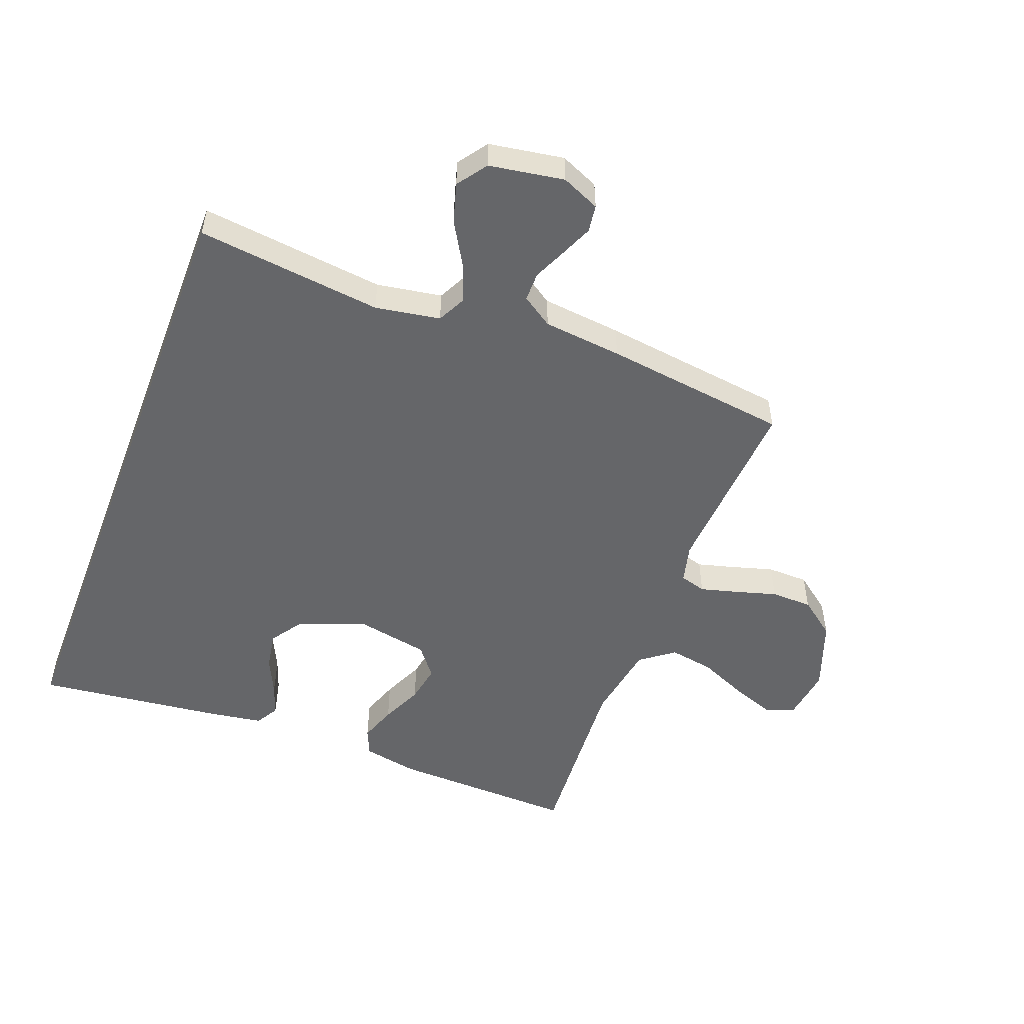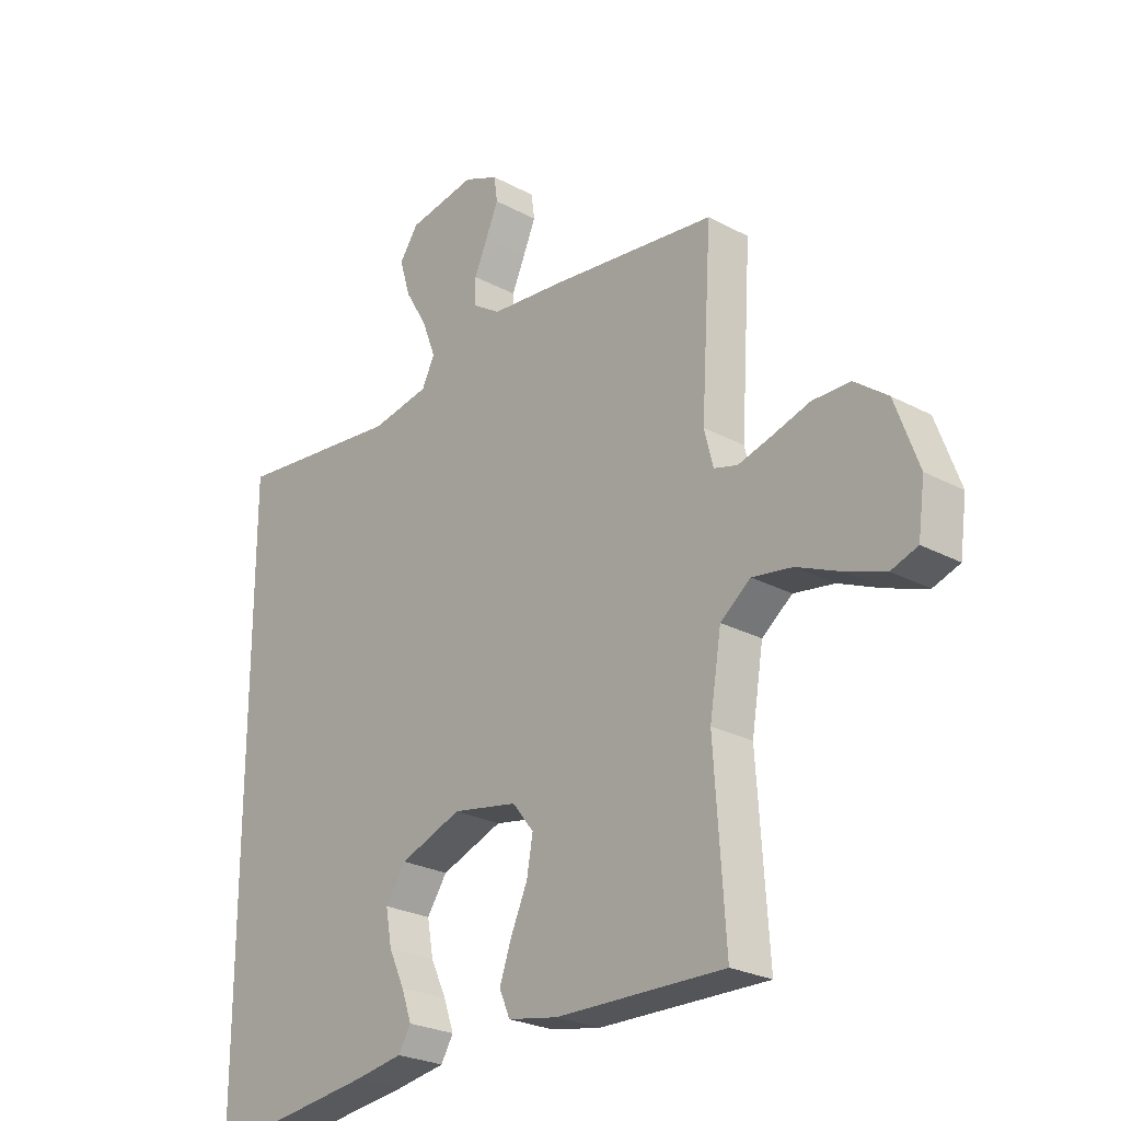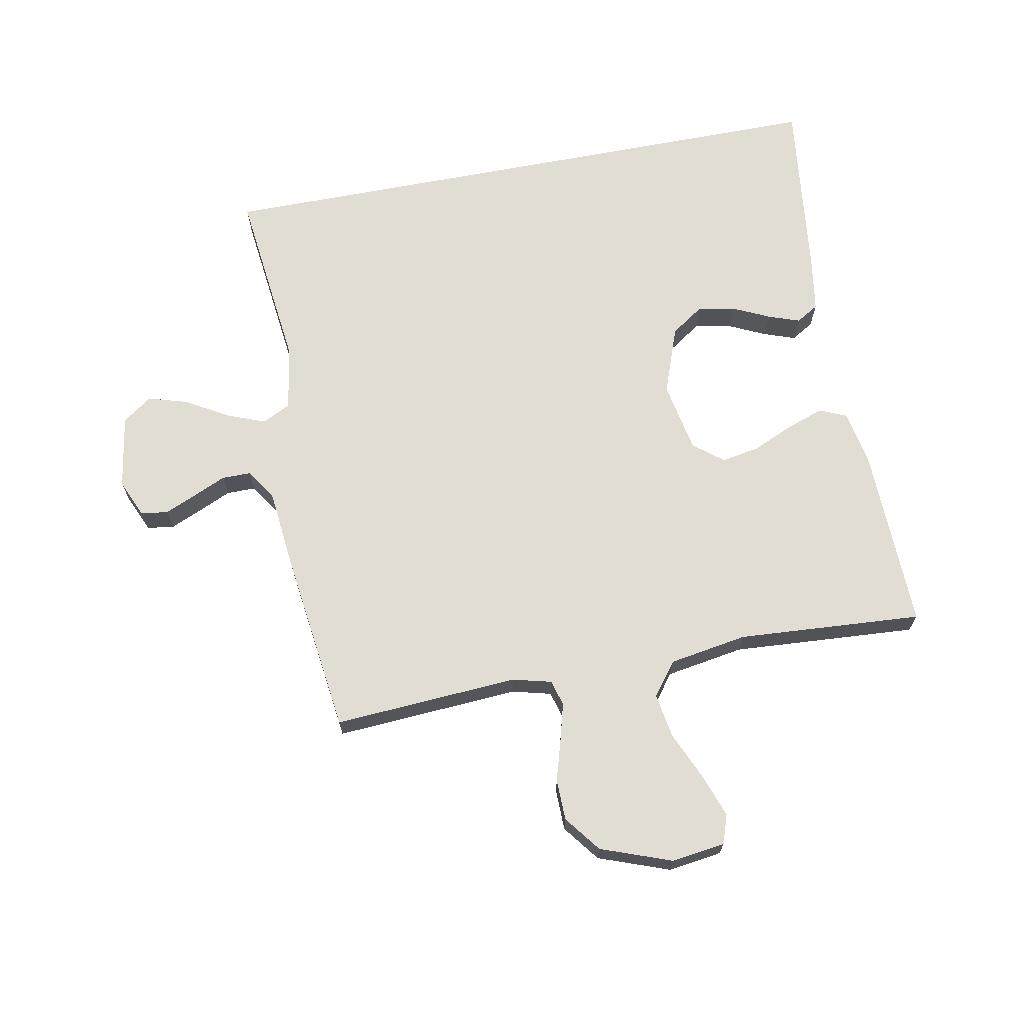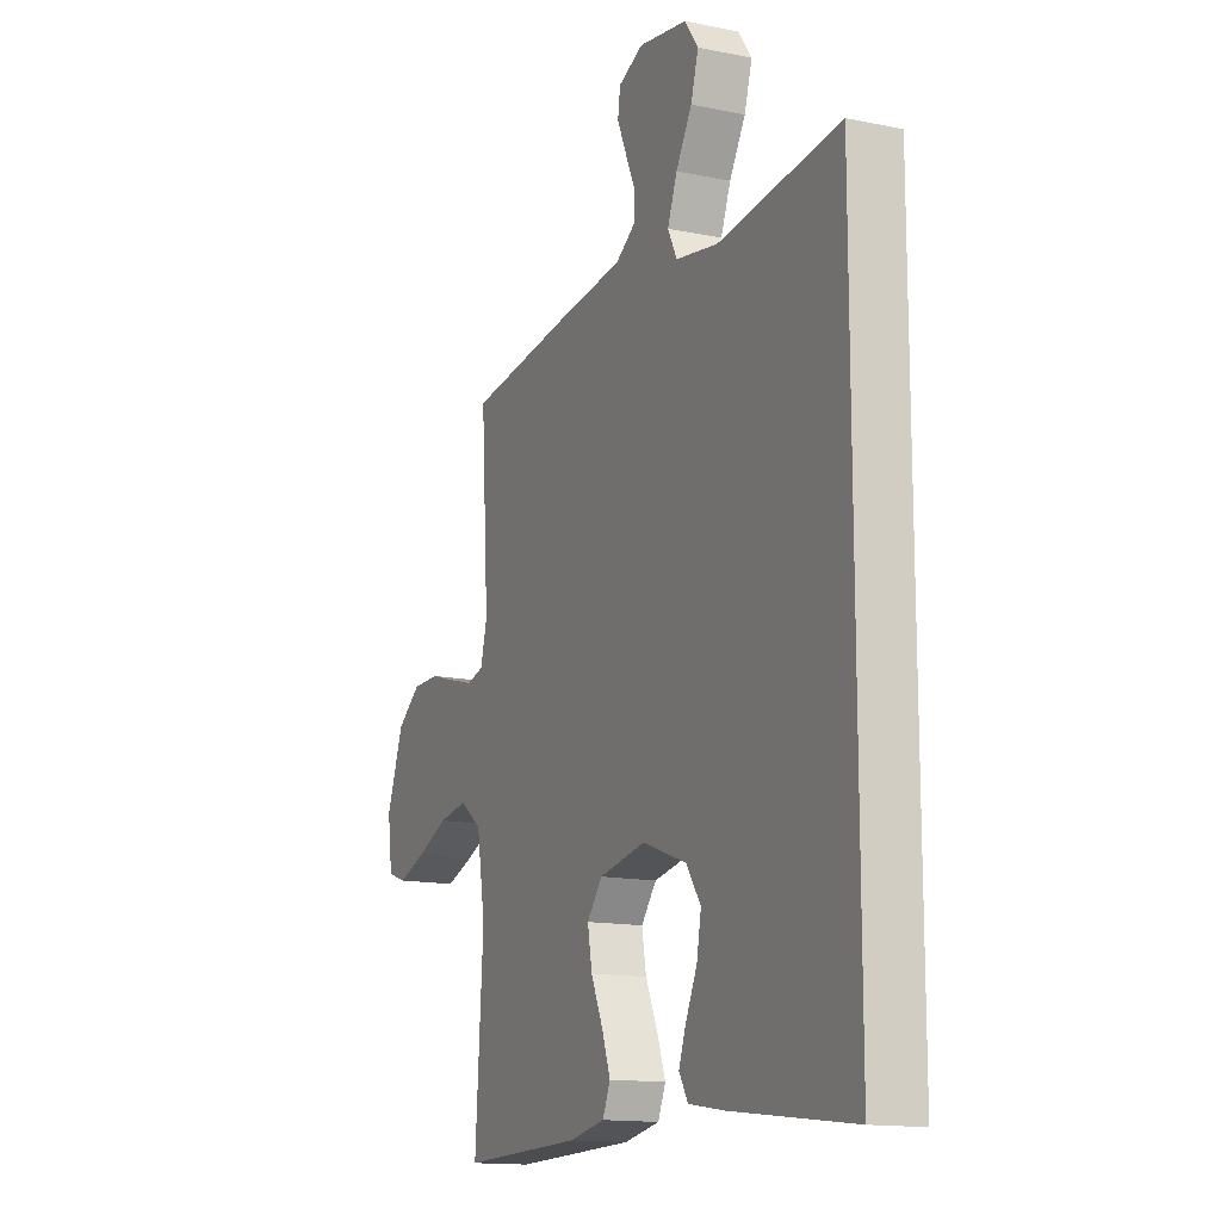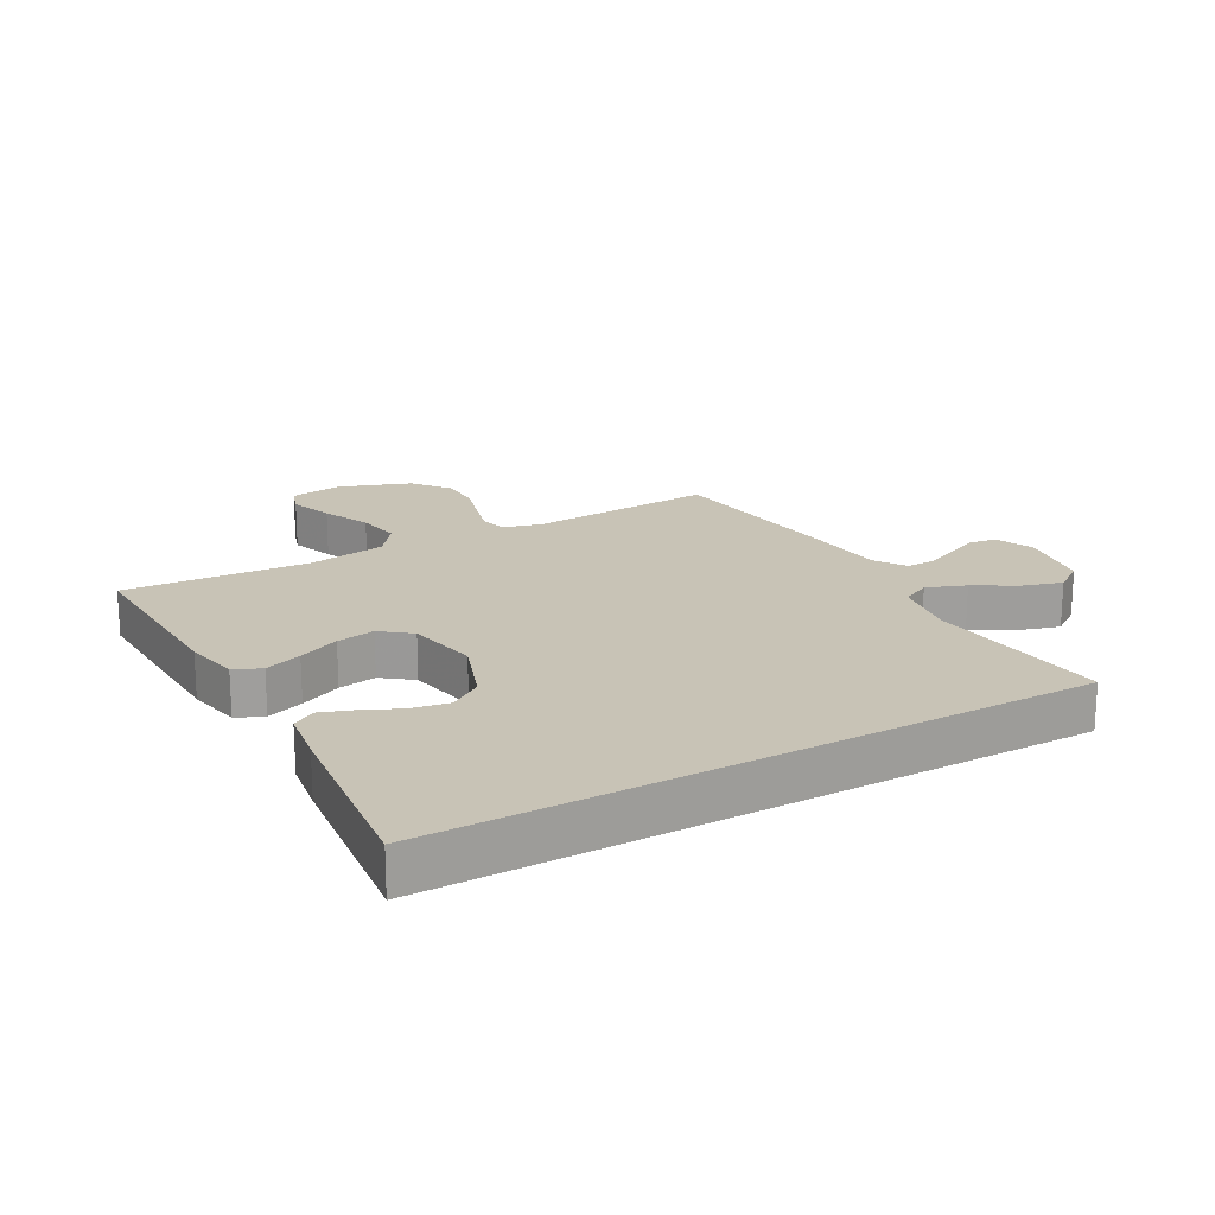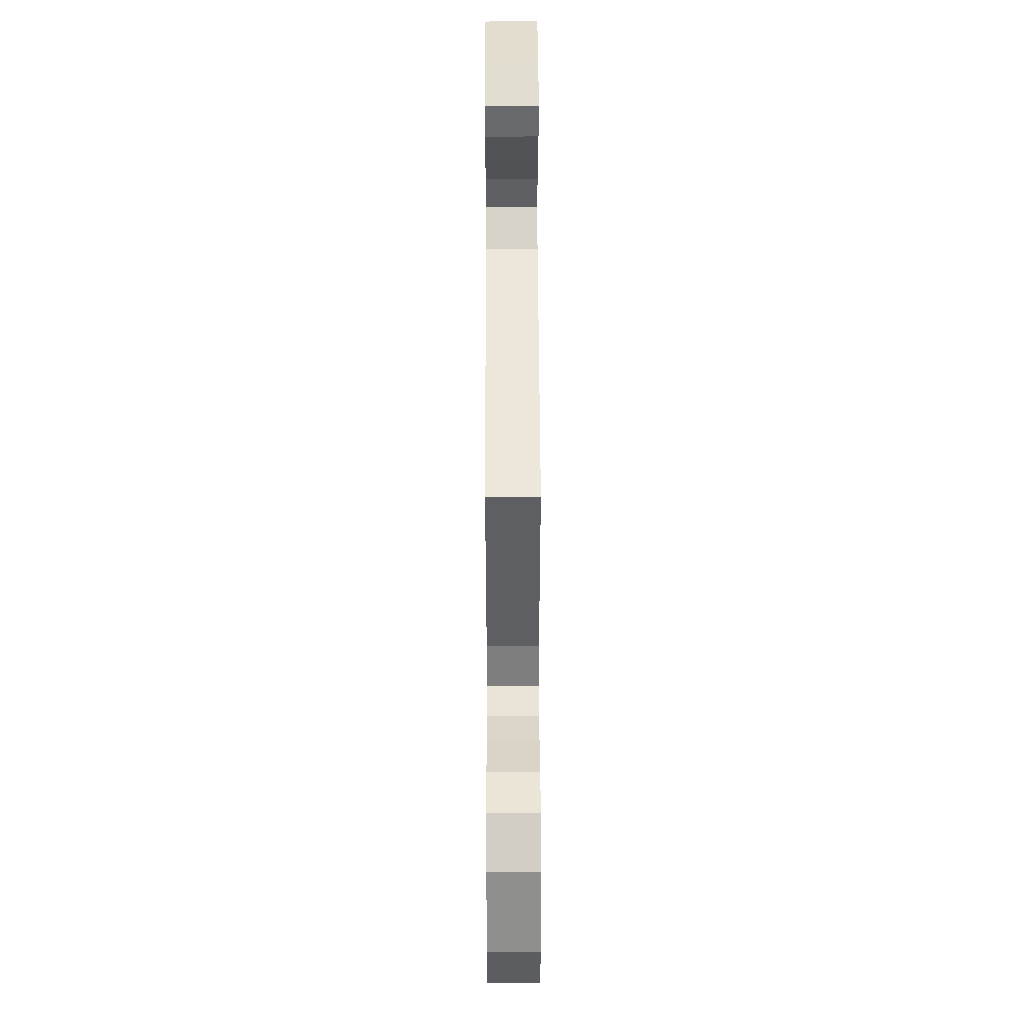
<metadata>
{"format":"obj","ext":"obj","renderer":"f3d","projection":"perspective","resolution":1024,"background":"white","views":[{"elev":-51.9,"azim":-21.0,"up":"+Y"},{"elev":-25.5,"azim":49.3,"up":"+Z"},{"elev":68.2,"azim":79.2,"up":"+Y"},{"elev":-14.2,"azim":-114.5,"up":"+Z"},{"elev":19.4,"azim":-119.4,"up":"+Y"},{"elev":44.9,"azim":89.8,"up":"+Z"}]}
</metadata>
<code>
v 0.5 0.07 0.5
v 0.481 0.07 0.2
v 0.497 0.07 0.137
v 0.539 0.07 0.125
v 0.598 0.07 0.141
v 0.666 0.07 0.161
v 0.733 0.07 0.16
v 0.792 0.07 0.115
v 0.834 0.07 0
v 0.822 0.07 -0.087
v 0.775 0.07 -0.103
v 0.705 0.07 -0.078
v 0.627 0.07 -0.044
v 0.555 0.07 -0.032
v 0.501 0.07 -0.073
v 0.48 0.07 -0.2
v 0.5 0.07 -0.5
v 0.2 0.07 -0.492
v 0.111 0.07 -0.475
v 0.092 0.07 -0.431
v 0.113 0.07 -0.371
v 0.143 0.07 -0.304
v 0.154 0.07 -0.242
v 0.116 0.07 -0.194
v 0 0.07 -0.172
v -0.11 0.07 -0.212
v -0.146 0.07 -0.265
v -0.135 0.07 -0.326
v -0.107 0.07 -0.386
v -0.089 0.07 -0.437
v -0.111 0.07 -0.474
v -0.2 0.07 -0.488
v -0.5 0.07 -0.524
v -0.5 0.07 0.514
v -0.2 0.07 0.48
v -0.095 0.07 0.498
v -0.072 0.07 0.544
v -0.096 0.07 0.607
v -0.136 0.07 0.675
v -0.155 0.07 0.739
v -0.121 0.07 0.787
v 0 0.07 0.807
v 0.062 0.07 0.78
v 0.068 0.07 0.736
v 0.046 0.07 0.685
v 0.022 0.07 0.631
v 0.022 0.07 0.584
v 0.072 0.07 0.551
v 0.2 0.07 0.538
v 0.5 0 0.5
v 0.481 0 0.2
v 0.497 0 0.137
v 0.539 0 0.125
v 0.598 0 0.141
v 0.666 0 0.161
v 0.733 0 0.16
v 0.792 0 0.115
v 0.834 0 0
v 0.822 0 -0.087
v 0.775 0 -0.103
v 0.705 0 -0.078
v 0.627 0 -0.044
v 0.555 0 -0.032
v 0.501 0 -0.073
v 0.48 0 -0.2
v 0.5 0 -0.5
v 0.2 0 -0.492
v 0.111 0 -0.475
v 0.092 0 -0.431
v 0.113 0 -0.371
v 0.143 0 -0.304
v 0.154 0 -0.242
v 0.116 0 -0.194
v 0 0 -0.172
v -0.11 0 -0.212
v -0.146 0 -0.265
v -0.135 0 -0.326
v -0.107 0 -0.386
v -0.089 0 -0.437
v -0.111 0 -0.474
v -0.2 0 -0.488
v -0.5 0 -0.524
v -0.5 0 0.514
v -0.2 0 0.48
v -0.095 0 0.498
v -0.072 0 0.544
v -0.096 0 0.607
v -0.136 0 0.675
v -0.155 0 0.739
v -0.121 0 0.787
v 0 0 0.807
v 0.062 0 0.78
v 0.068 0 0.736
v 0.046 0 0.685
v 0.022 0 0.631
v 0.022 0 0.584
v 0.072 0 0.551
v 0.2 0 0.538
f 48 49 1 2
f 47 48 2 3
f 43 44 45 46
f 41 42 43 46
f 41 46 47
f 38 39 40 41
f 37 38 41 47
f 36 37 47 3
f 32 33 34 35
f 28 29 30 31
f 27 28 31 32
f 19 20 21 22
f 17 18 19 22
f 16 17 22 23
f 15 16 23 24
f 10 11 12 13
f 8 9 10 13
f 8 13 14
f 5 6 7 8
f 4 5 8 14
f 3 4 14 15
f 27 32 35 36
f 26 27 36
f 25 26 36 3
f 3 15 24 25
f 51 50 98 97
f 52 51 97 96
f 95 94 93 92
f 95 92 91 90
f 96 95 90
f 90 89 88 87
f 96 90 87 86
f 52 96 86 85
f 84 83 82 81
f 80 79 78 77
f 81 80 77 76
f 71 70 69 68
f 71 68 67 66
f 72 71 66 65
f 73 72 65 64
f 62 61 60 59
f 62 59 58 57
f 63 62 57
f 57 56 55 54
f 63 57 54 53
f 64 63 53 52
f 85 84 81 76
f 85 76 75
f 52 85 75 74
f 74 73 64 52
f 1 50 51 2
f 2 51 52 3
f 3 52 53 4
f 4 53 54 5
f 5 54 55 6
f 6 55 56 7
f 7 56 57 8
f 8 57 58 9
f 9 58 59 10
f 10 59 60 11
f 11 60 61 12
f 12 61 62 13
f 13 62 63 14
f 14 63 64 15
f 15 64 65 16
f 16 65 66 17
f 17 66 67 18
f 18 67 68 19
f 19 68 69 20
f 20 69 70 21
f 21 70 71 22
f 22 71 72 23
f 23 72 73 24
f 24 73 74 25
f 25 74 75 26
f 26 75 76 27
f 27 76 77 28
f 28 77 78 29
f 29 78 79 30
f 30 79 80 31
f 31 80 81 32
f 32 81 82 33
f 33 82 83 34
f 34 83 84 35
f 35 84 85 36
f 36 85 86 37
f 37 86 87 38
f 38 87 88 39
f 39 88 89 40
f 40 89 90 41
f 41 90 91 42
f 42 91 92 43
f 43 92 93 44
f 44 93 94 45
f 45 94 95 46
f 46 95 96 47
f 47 96 97 48
f 48 97 98 49
f 49 98 50 1

</code>
